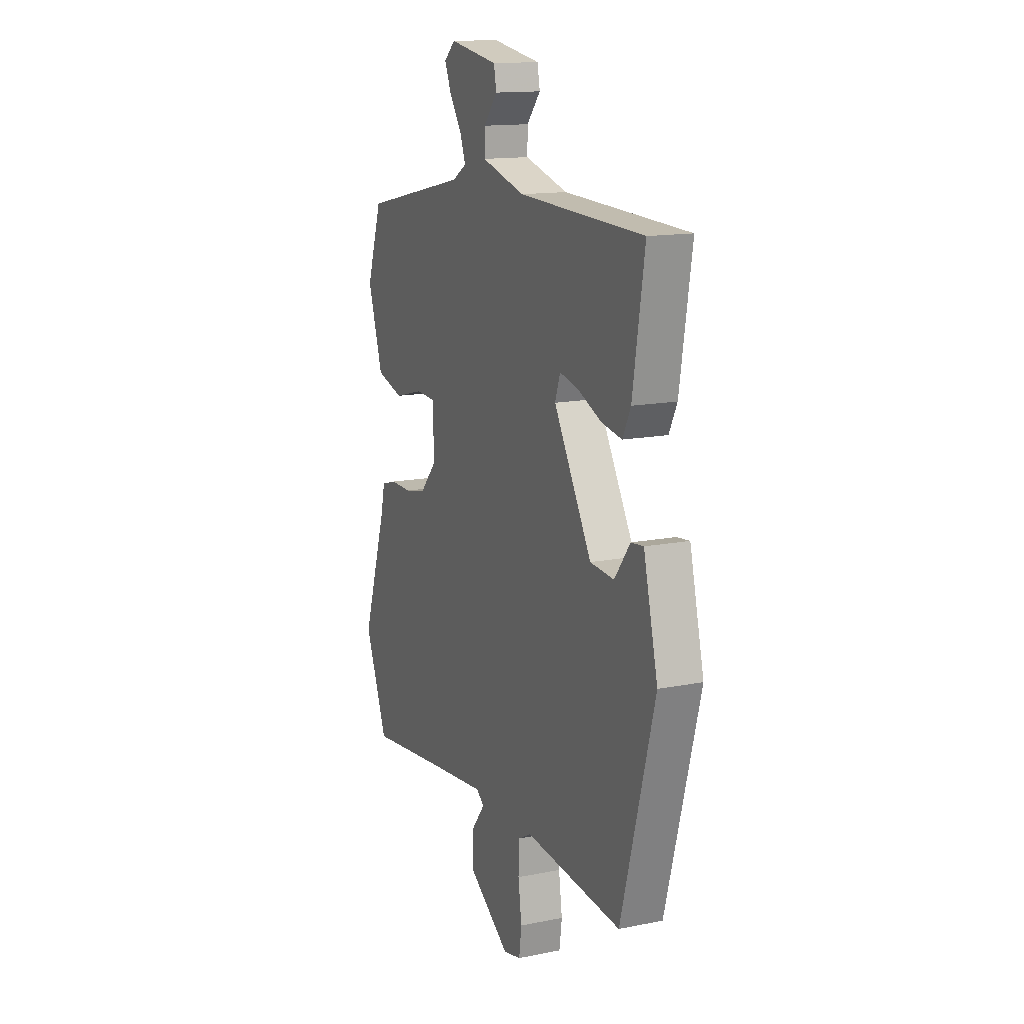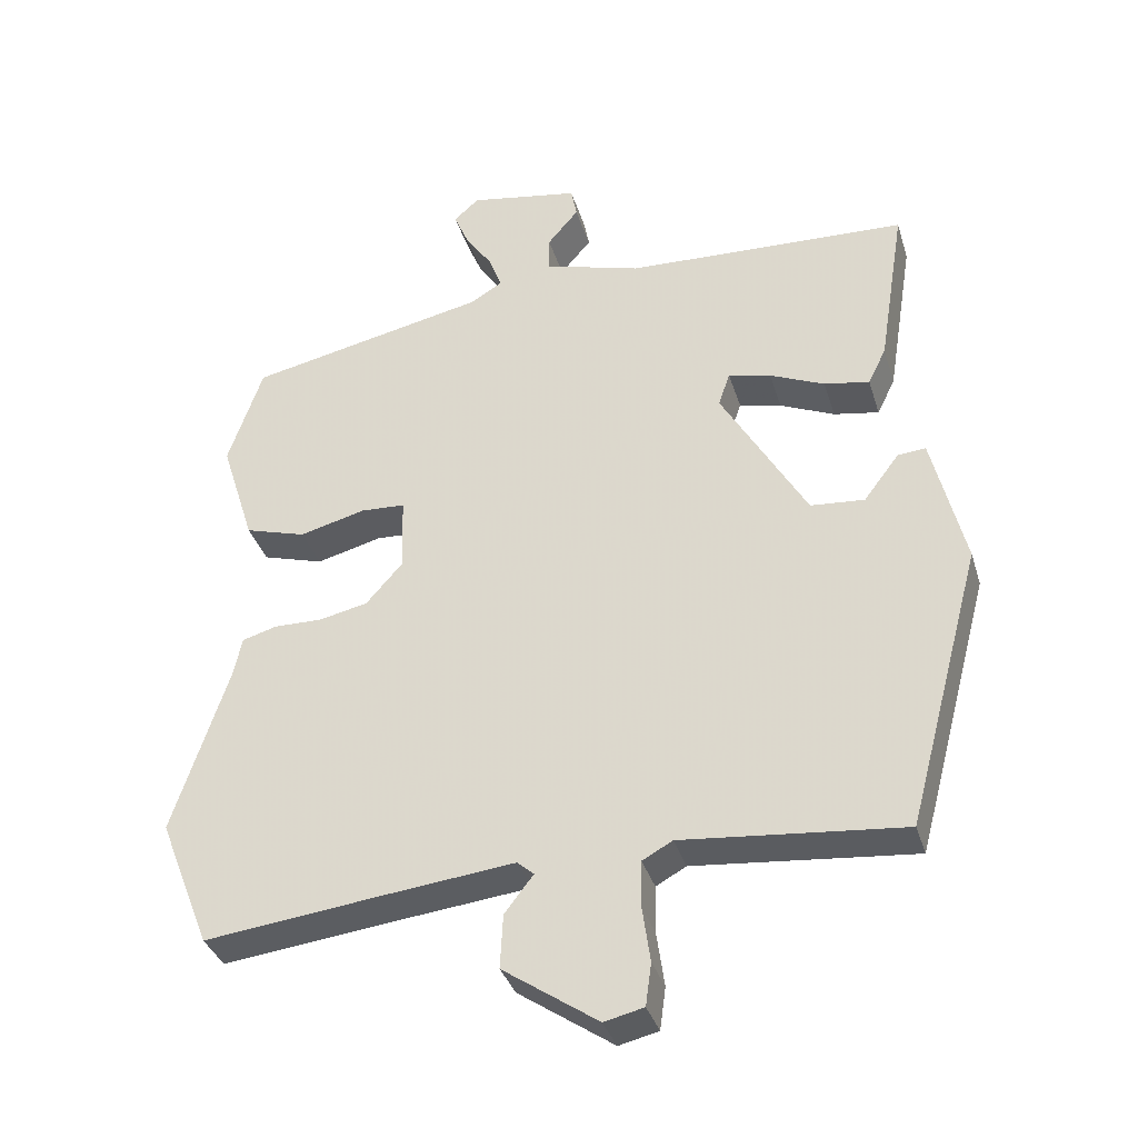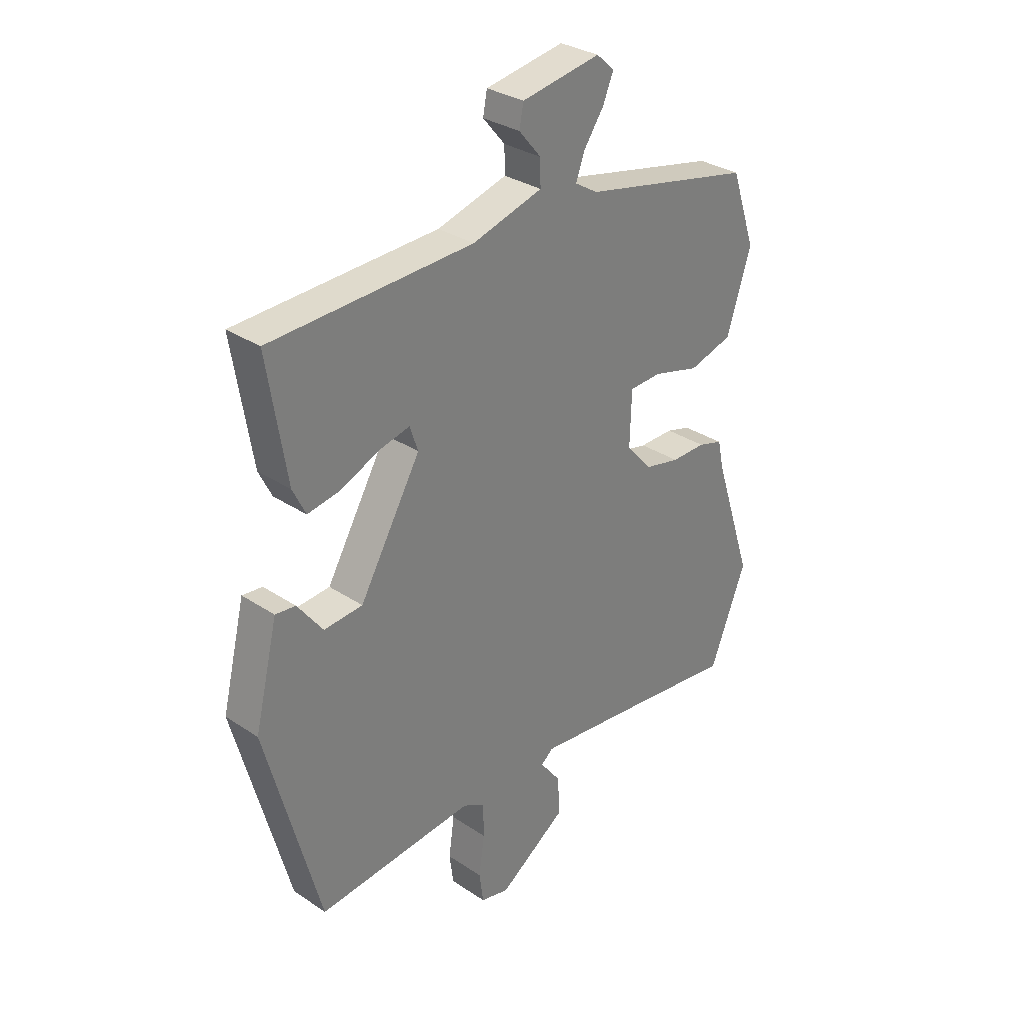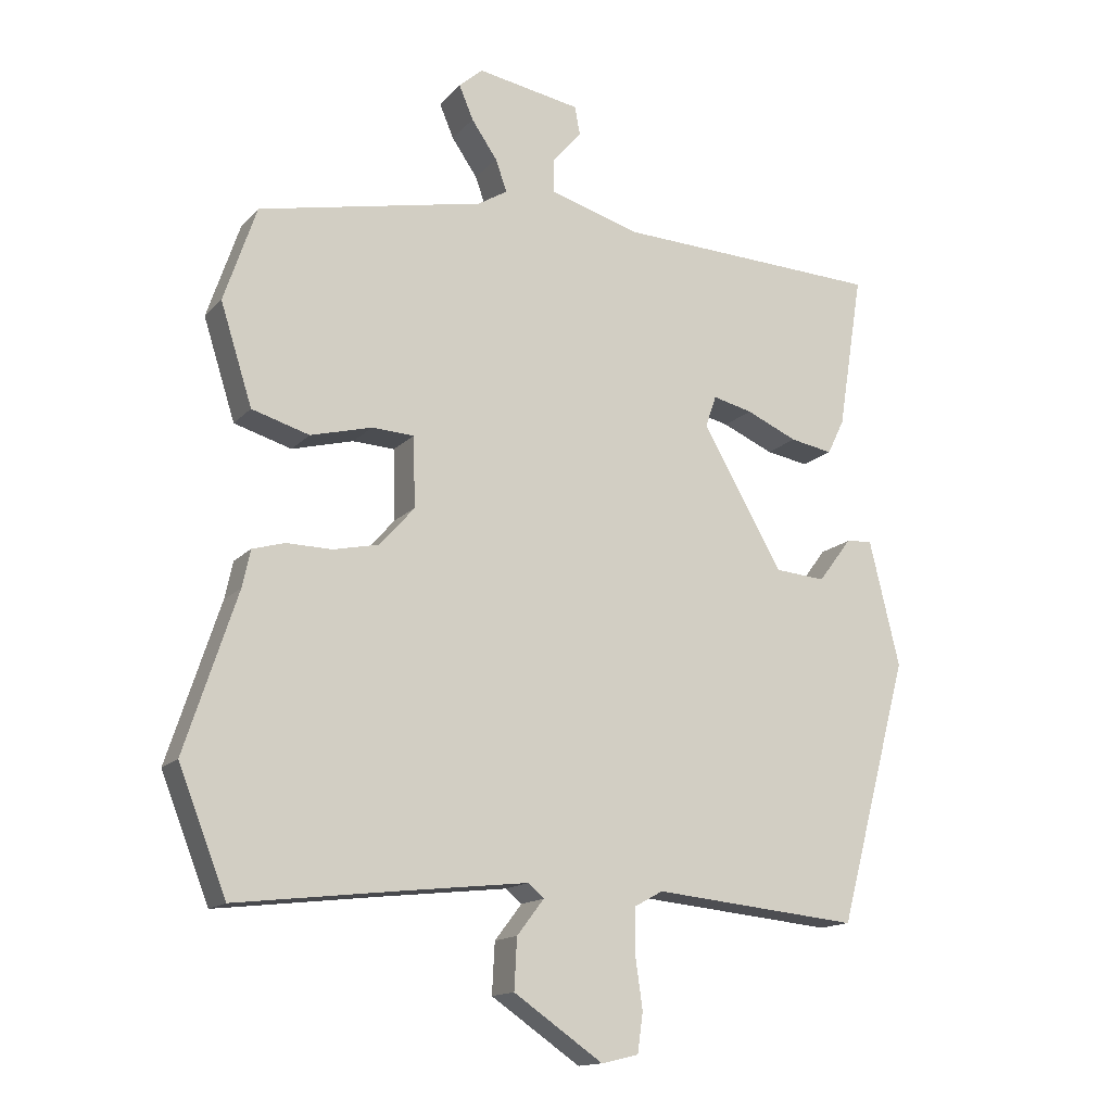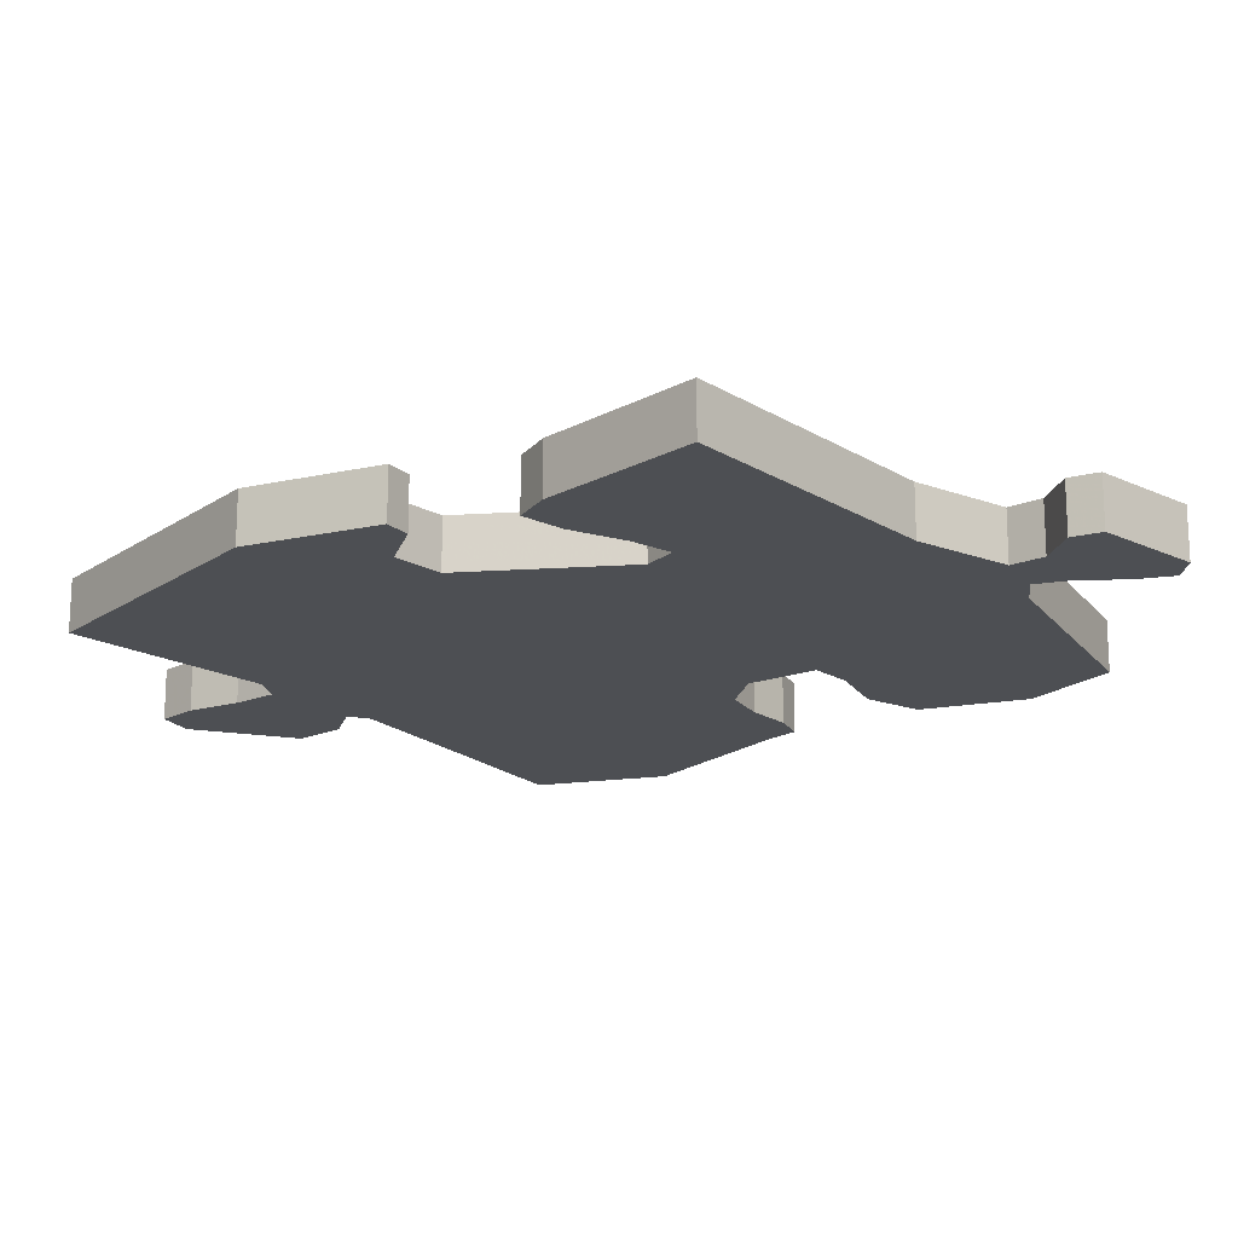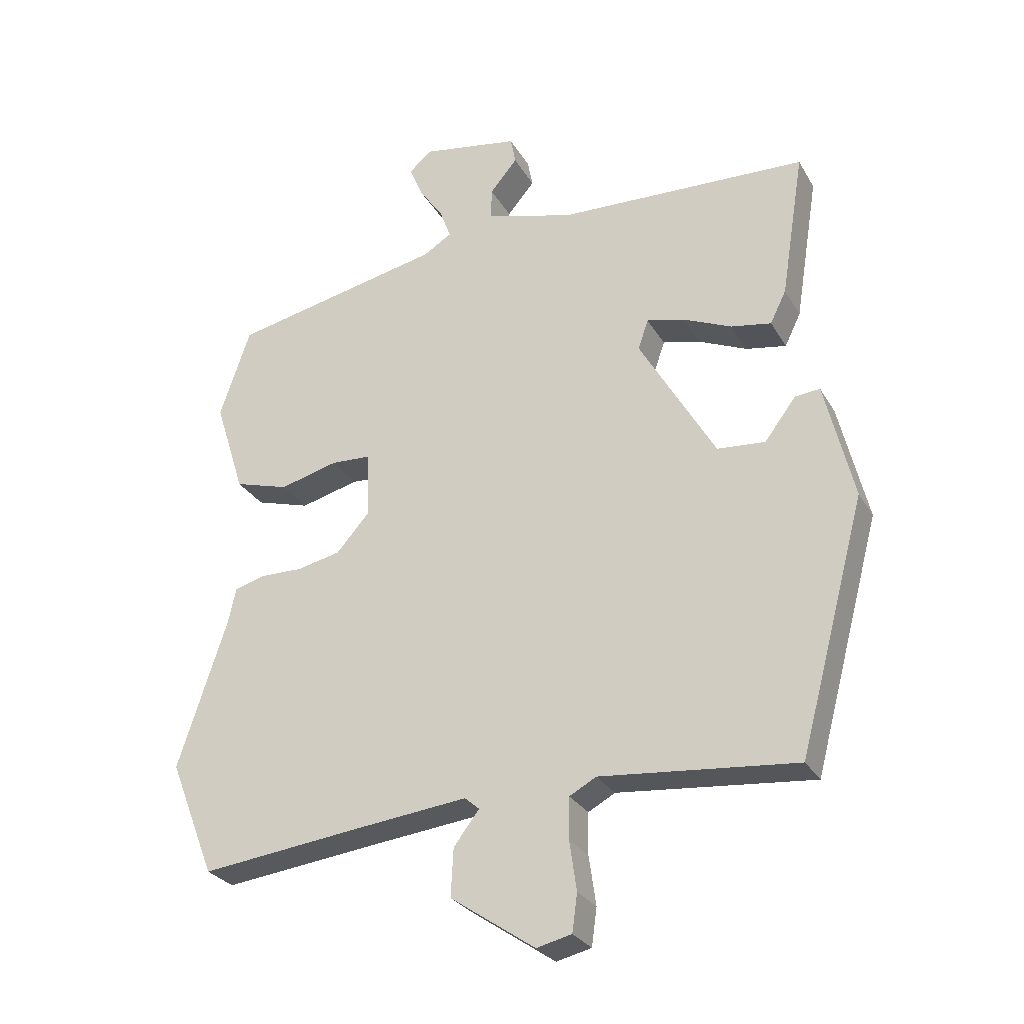
<metadata>
{"format":"obj","ext":"obj","renderer":"f3d","projection":"perspective","resolution":1024,"background":"white","views":[{"elev":14.2,"azim":-113.9,"up":"+Z"},{"elev":-35.5,"azim":-163.8,"up":"+Z"},{"elev":31.3,"azim":-46.5,"up":"+Z"},{"elev":-14.8,"azim":153.4,"up":"+Z"},{"elev":-17.6,"azim":-52.5,"up":"+Y"},{"elev":-28.0,"azim":-155.5,"up":"+Z"}]}
</metadata>
<code>
v 0.484 0.07 0.441
v 0.532 0.07 0.3
v 0.485 0.07 0.152
v 0.4 0.07 0.127
v 0.309 0.07 0.151
v 0.247 0.07 0.148
v 0.244 0.07 0.044
v 0.295 0.07 -0.014
v 0.363 0.07 -0.029
v 0.43 0.07 -0.028
v 0.478 0.07 -0.042
v 0.49 0.07 -0.097
v 0.567 0.07 -0.331
v 0.496 0.07 -0.511
v 0.254 0.07 -0.482
v 0.068 0.07 -0.461
v 0.045 0.07 -0.481
v 0.085 0.07 -0.533
v 0.089 0.07 -0.608
v -0.043 0.07 -0.698
v -0.098 0.07 -0.685
v -0.106 0.07 -0.626
v -0.095 0.07 -0.549
v -0.096 0.07 -0.484
v -0.138 0.07 -0.461
v -0.444 0.07 -0.49
v -0.549 0.07 -0.099
v -0.504 0.07 0.087
v -0.465 0.07 0.083
v -0.416 0.07 0.018
v -0.341 0.07 0.024
v -0.222 0.07 0.23
v -0.238 0.07 0.277
v -0.297 0.07 0.263
v -0.373 0.07 0.23
v -0.436 0.07 0.219
v -0.461 0.07 0.27
v -0.498 0.07 0.5
v -0.105 0.07 0.515
v 0.031 0.07 0.554
v 0.03 0.07 0.603
v -0.013 0.07 0.654
v -0.005 0.07 0.696
v 0.148 0.07 0.722
v 0.183 0.07 0.691
v 0.162 0.07 0.641
v 0.124 0.07 0.586
v 0.107 0.07 0.539
v 0.151 0.07 0.512
v 0.484 0 0.441
v 0.532 0 0.3
v 0.485 0 0.152
v 0.4 0 0.127
v 0.309 0 0.151
v 0.247 0 0.148
v 0.244 0 0.044
v 0.295 0 -0.014
v 0.363 0 -0.029
v 0.43 0 -0.028
v 0.478 0 -0.042
v 0.49 0 -0.097
v 0.567 0 -0.331
v 0.496 0 -0.511
v 0.254 0 -0.482
v 0.068 0 -0.461
v 0.045 0 -0.481
v 0.085 0 -0.533
v 0.089 0 -0.608
v -0.043 0 -0.698
v -0.098 0 -0.685
v -0.106 0 -0.626
v -0.095 0 -0.549
v -0.096 0 -0.484
v -0.138 0 -0.461
v -0.444 0 -0.49
v -0.549 0 -0.099
v -0.504 0 0.087
v -0.465 0 0.083
v -0.416 0 0.018
v -0.341 0 0.024
v -0.222 0 0.23
v -0.238 0 0.277
v -0.297 0 0.263
v -0.373 0 0.23
v -0.436 0 0.219
v -0.461 0 0.27
v -0.498 0 0.5
v -0.105 0 0.515
v 0.031 0 0.554
v 0.03 0 0.603
v -0.013 0 0.654
v -0.005 0 0.696
v 0.148 0 0.722
v 0.183 0 0.691
v 0.162 0 0.641
v 0.124 0 0.586
v 0.107 0 0.539
v 0.151 0 0.512
f 45 46 47
f 44 45 47
f 43 44 47
f 42 43 47
f 41 42 47
f 40 41 47 48
f 39 40 48 49
f 38 39 49
f 37 38 49
f 36 37 49
f 35 36 49
f 34 35 49
f 28 29 30
f 27 28 30
f 26 27 30
f 25 26 30
f 24 25 30 31
f 21 22 23
f 20 21 23
f 19 20 23
f 18 19 23
f 17 18 23
f 16 17 23 24
f 12 13 14 15
f 12 15 16
f 11 12 16
f 10 11 16
f 9 10 16
f 16 24 31
f 9 16 31
f 8 9 31
f 3 4 5
f 2 3 5
f 1 2 5
f 49 1 5
f 49 5 6
f 33 34 49
f 49 6 7
f 33 49 7
f 32 33 7
f 7 8 31 32
f 96 95 94
f 96 94 93
f 96 93 92
f 96 92 91
f 96 91 90
f 97 96 90 89
f 98 97 89 88
f 98 88 87
f 98 87 86
f 98 86 85
f 98 85 84
f 98 84 83
f 79 78 77
f 79 77 76
f 79 76 75
f 79 75 74
f 80 79 74 73
f 72 71 70
f 72 70 69
f 72 69 68
f 72 68 67
f 72 67 66
f 73 72 66 65
f 64 63 62 61
f 65 64 61
f 65 61 60
f 65 60 59
f 65 59 58
f 80 73 65
f 80 65 58
f 80 58 57
f 54 53 52
f 54 52 51
f 54 51 50
f 54 50 98
f 55 54 98
f 98 83 82
f 56 55 98
f 56 98 82
f 56 82 81
f 81 80 57 56
f 1 50 51 2
f 2 51 52 3
f 3 52 53 4
f 4 53 54 5
f 5 54 55 6
f 6 55 56 7
f 7 56 57 8
f 8 57 58 9
f 9 58 59 10
f 10 59 60 11
f 11 60 61 12
f 12 61 62 13
f 13 62 63 14
f 14 63 64 15
f 15 64 65 16
f 16 65 66 17
f 17 66 67 18
f 18 67 68 19
f 19 68 69 20
f 20 69 70 21
f 21 70 71 22
f 22 71 72 23
f 23 72 73 24
f 24 73 74 25
f 25 74 75 26
f 26 75 76 27
f 27 76 77 28
f 28 77 78 29
f 29 78 79 30
f 30 79 80 31
f 31 80 81 32
f 32 81 82 33
f 33 82 83 34
f 34 83 84 35
f 35 84 85 36
f 36 85 86 37
f 37 86 87 38
f 38 87 88 39
f 39 88 89 40
f 40 89 90 41
f 41 90 91 42
f 42 91 92 43
f 43 92 93 44
f 44 93 94 45
f 45 94 95 46
f 46 95 96 47
f 47 96 97 48
f 48 97 98 49
f 49 98 50 1

</code>
